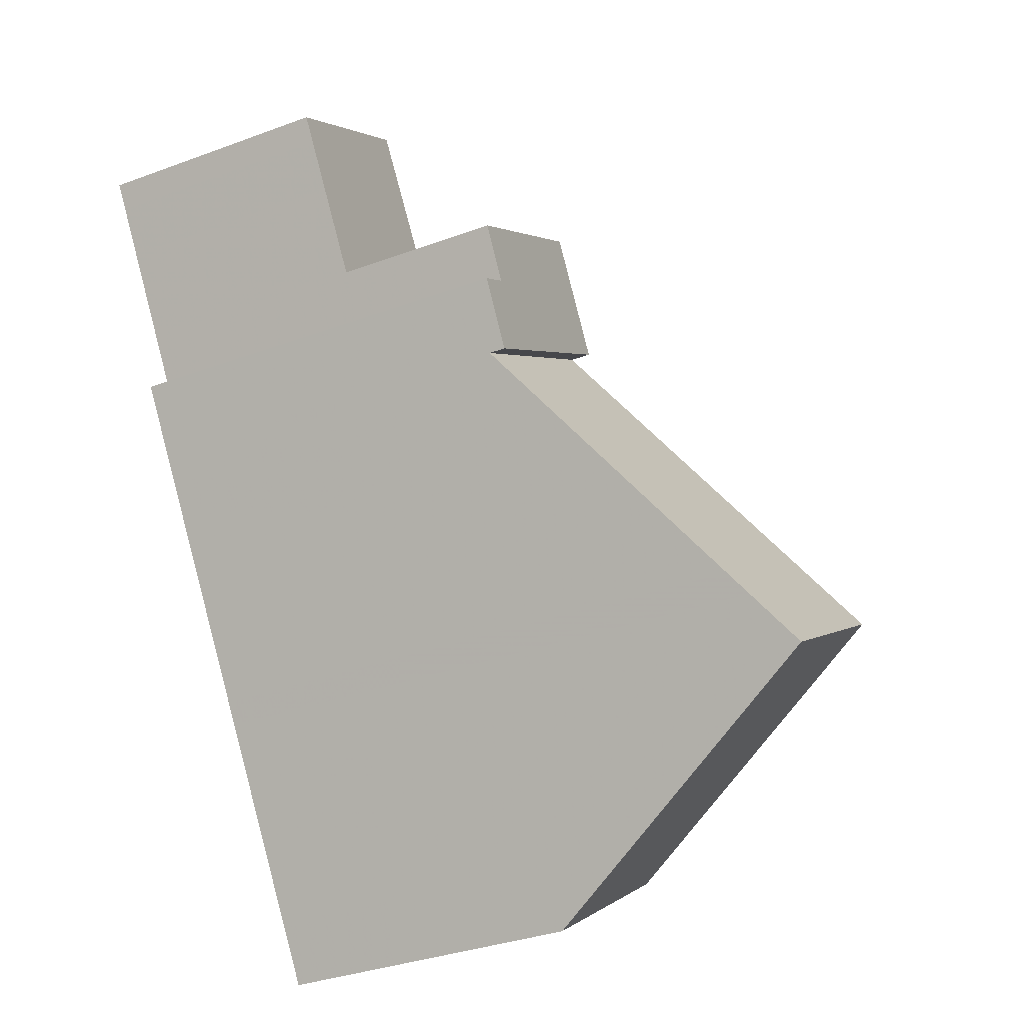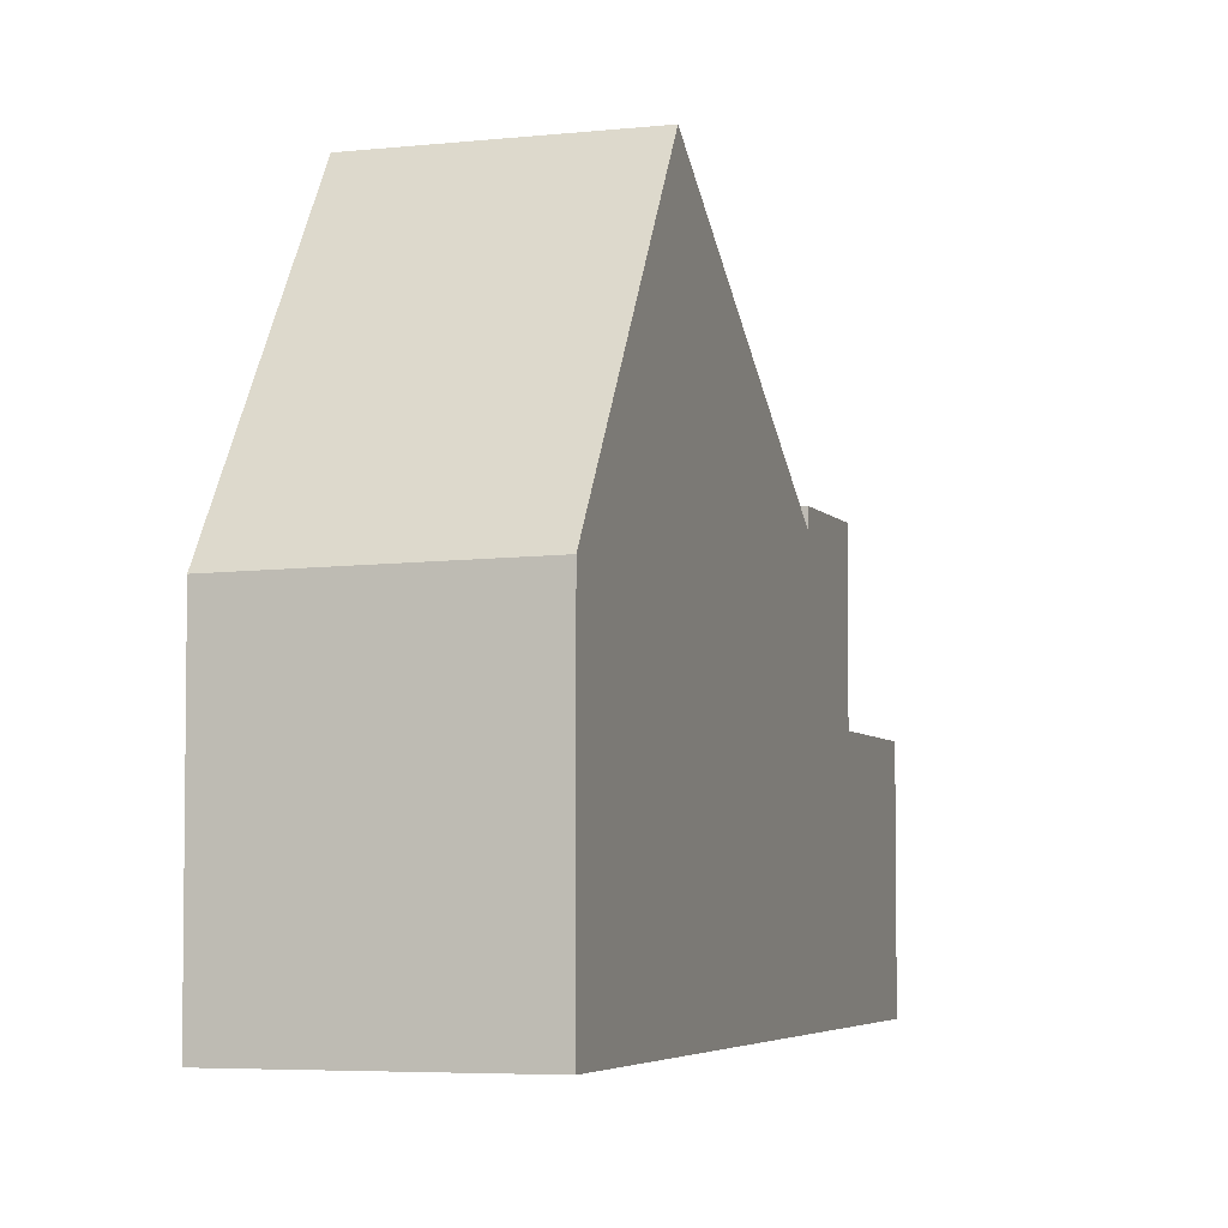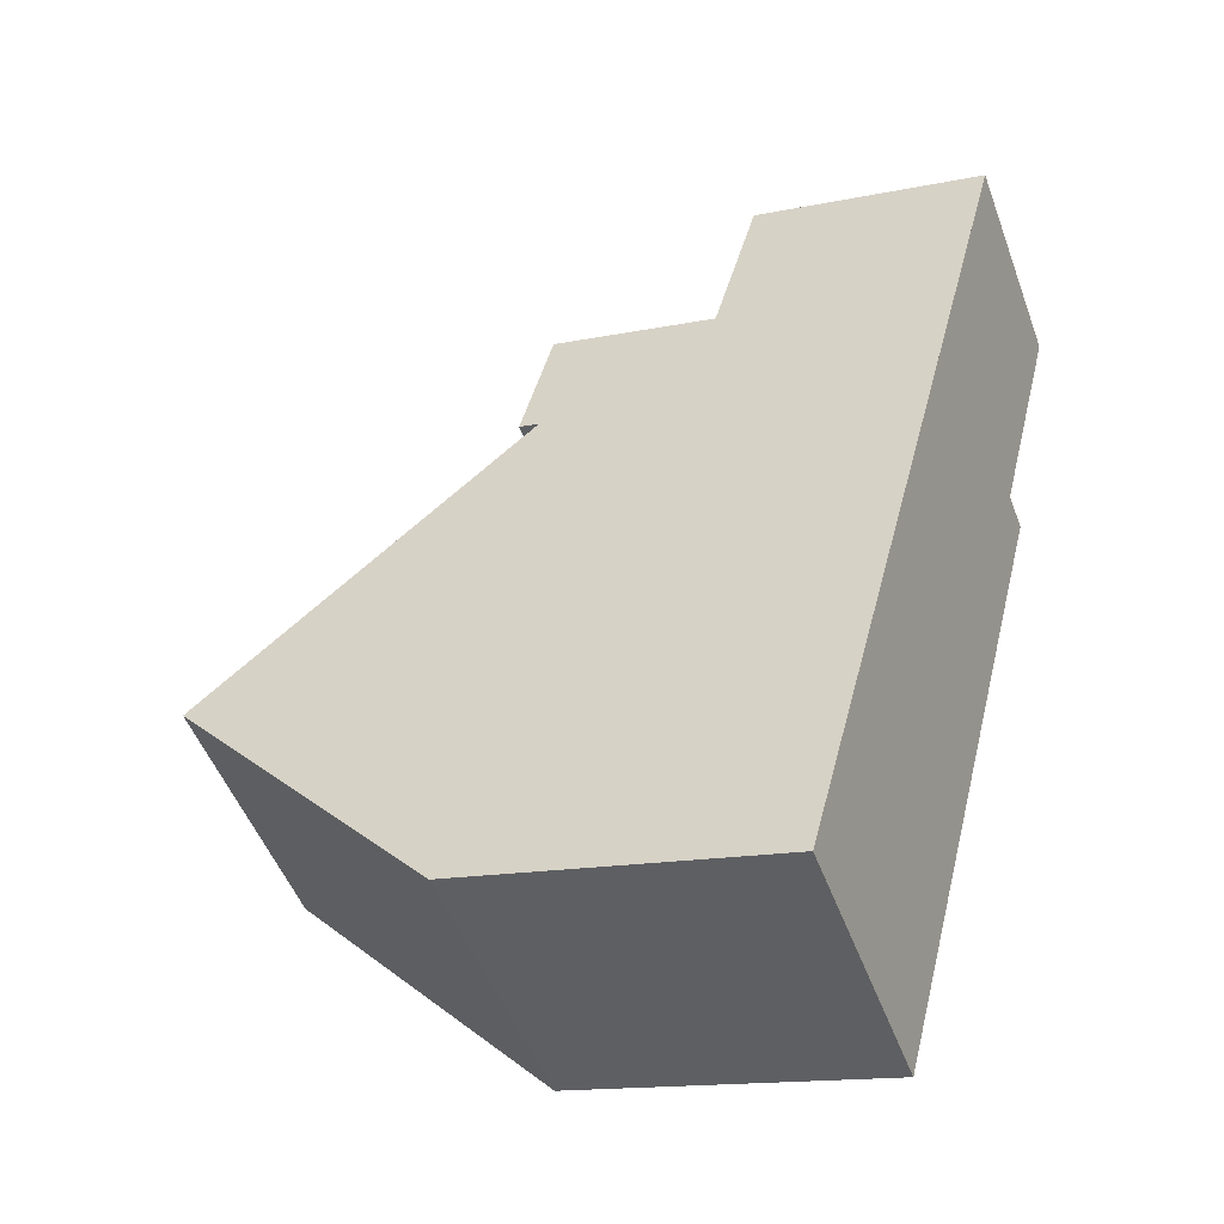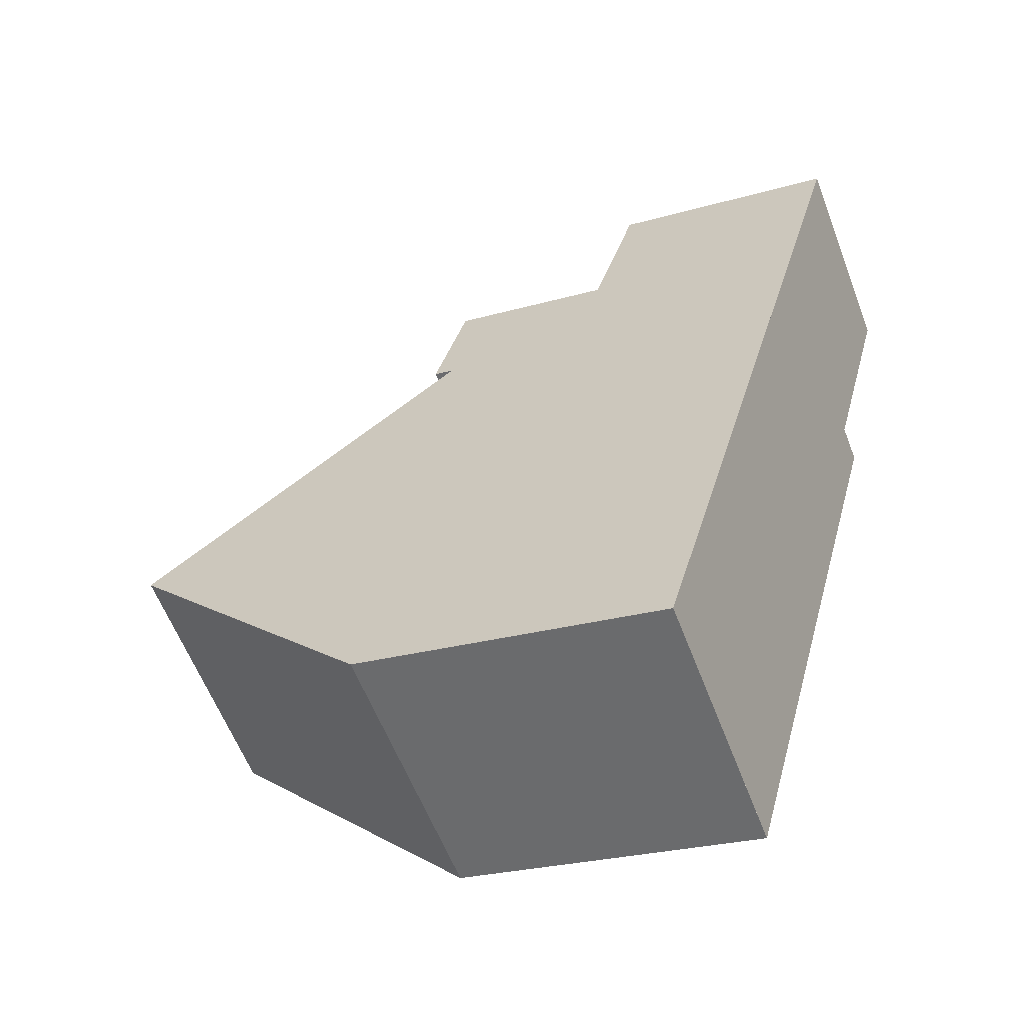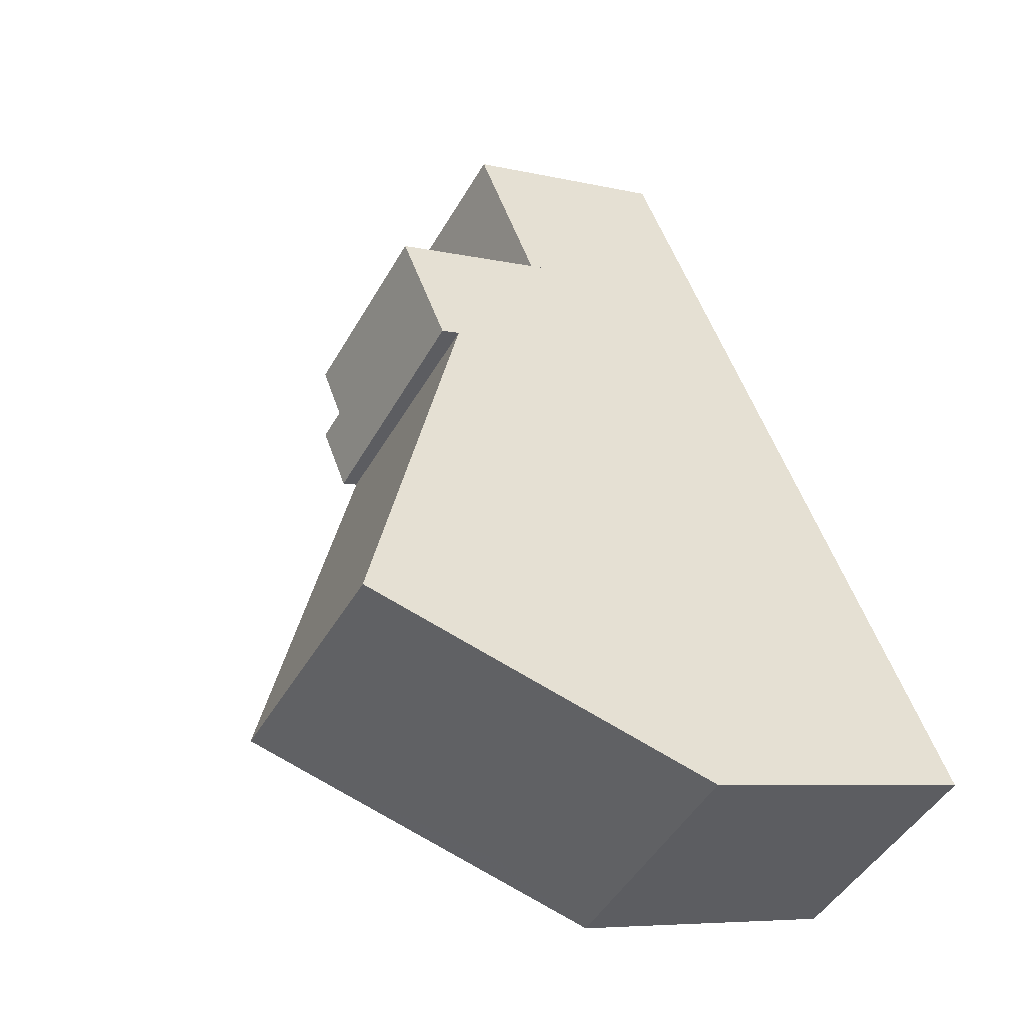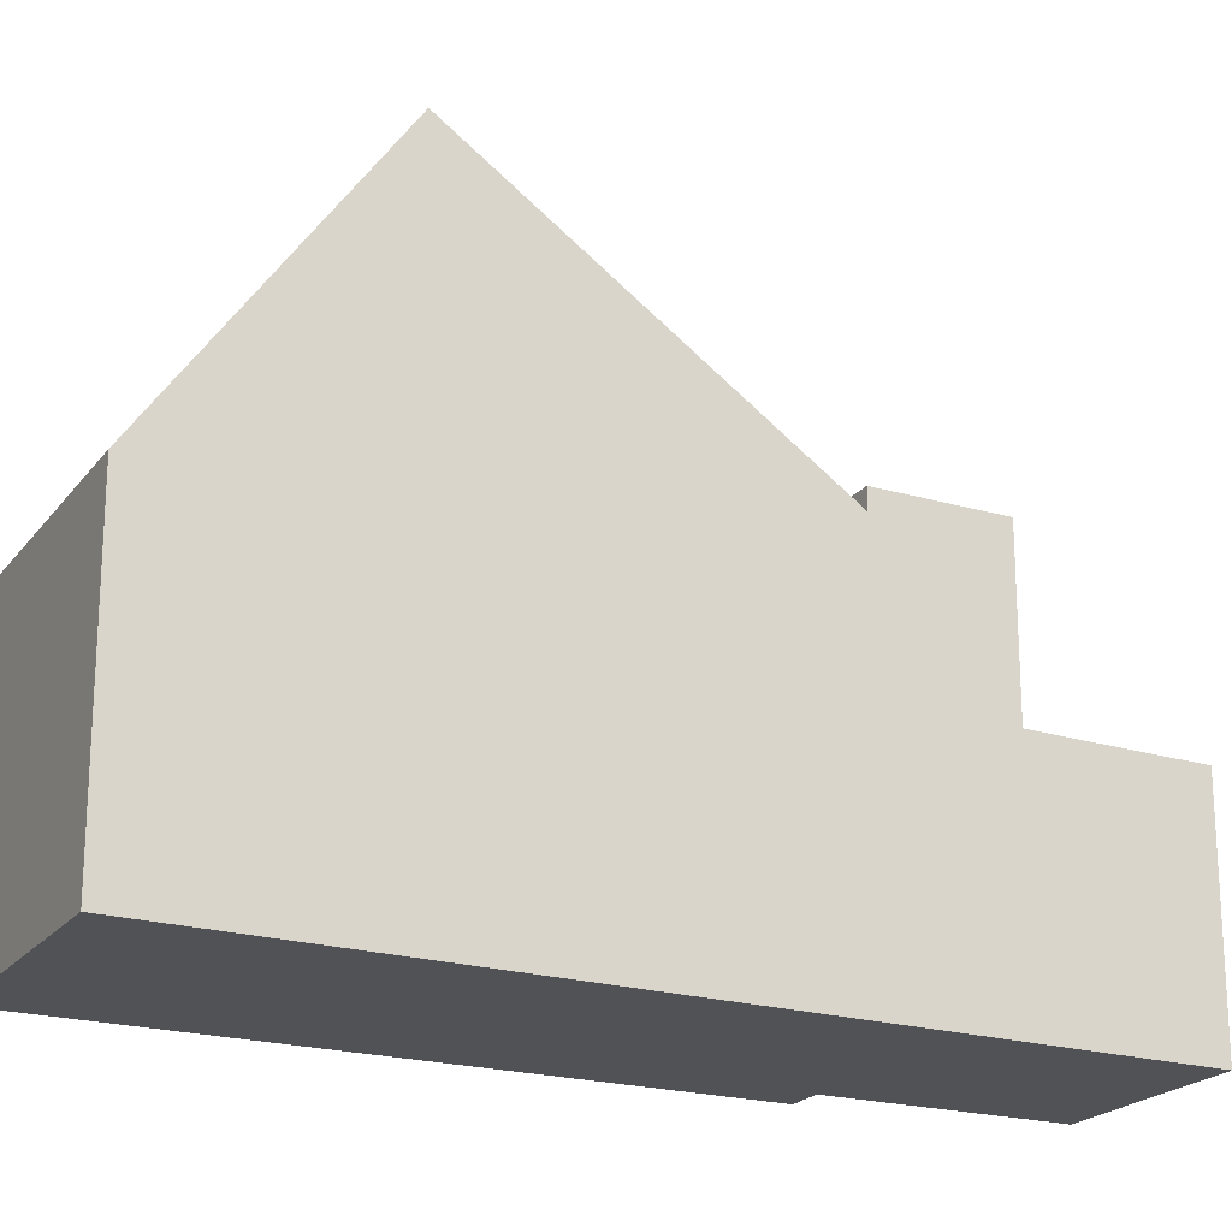
<metadata>
{"format":"obj","ext":"obj","renderer":"f3d","projection":"perspective","resolution":1024,"background":"white","views":[{"elev":-34.8,"azim":-63.8,"up":"+Y"},{"elev":-4.7,"azim":52.2,"up":"+Z"},{"elev":-14.7,"azim":114.4,"up":"+Y"},{"elev":-24.7,"azim":115.4,"up":"+Y"},{"elev":-7.0,"azim":55.4,"up":"+Y"},{"elev":-21.1,"azim":96.7,"up":"+Z"}]}
</metadata>
<code>
v -220.7 -775.6 4.217
v -223.6 -777.5 4.16
v -229.8 -767.3 3.205
v -227.5 -765.8 3.19
v -228.5 -770.2 5.463
v -228.1 -769.9 5.467
v -225.3 -775 8.44
v -222.4 -773.1 8.449
v -224.9 -769.5 5.477
v -227.8 -771.3 5.456
v -225 -769.5 5.477
v -222.4 -773.1 8.449
v -225 -774.8 8.441
v -227.5 -771.1 5.458
v -222.4 -773.1 8.449
v -225.3 -775 8.44
v -229.3 -768.2 3.214
v -226.9 -766.6 3.198
v -225.2 -769.1 5.201
v -228 -771 5.233
v -228.6 -769.2 4.042
v -226.2 -767.7 4.032
v -228.6 -769.2 3.224
v -226.2 -767.7 3.208
v -227.8 -767.2 3.204
v -227.1 -768.2 3.214
v -226.2 -767.7 3.208
v -228.6 -769.2 3.224
v -224.1 -776.8 5.418
v -221.2 -774.9 5.44
v -226.2 -767.7 5.489
v -228.6 -769.2 5.471
v -228 -771 5.458
v -225.2 -769.1 5.479
v -222.4 -773.1 8.449
v -226.2 -767.7 3.208
v -226.2 -767.7 4.032
v -221.2 -774.9 5.44
v -220.7 -775.6 4.217
v -226.9 -766.6 3.198
v -227.5 -765.8 3.19
v -226.2 -767.7 5.489
v -225.2 -769.1 5.479
v -225.2 -769.1 5.201
v -226.2 -767.7 3.208
v -225 -774.8 8.441
v -223.3 -777.4 4.165
v -223.8 -776.6 5.42
v -227.7 -770.8 5.23
v -227.7 -770.8 5.46
v -228.2 -770 5.466
v -227.3 -766.1 3.193
v -227.3 -766.1 3.193
v -229.6 -767.6 3.208
v -227.5 -765.8 3.19
v -227.5 -765.8 3.19
v -229.8 -767.3 3.205
v -225.2 -769.1 5.479
v -227.7 -770.8 5.46
v -225.2 -769.1 5.479
v -227.7 -770.8 5.23
v -225.2 -769.1 5.201
v -225.2 -769.1 5.201
v -228 -771 5.233
v -228 -771 5.458
v -228.6 -769.2 5.471
v -226.2 -767.7 5.489
v -226.2 -767.7 5.489
v -227.1 -768.2 5.483
v -227.1 -768.2 4.036
v -227.1 -768.2 5.483
v -226.1 -769.7 5.472
v -228.1 -766.6 3.198
v -228.3 -766.3 3.195
v -226.1 -769.7 5.211
v -223.4 -773.8 8.446
v -223.4 -773.8 8.446
v -225.9 -770 5.47
v -221.7 -776.3 4.197
v -222.2 -775.6 5.432
v -226.1 -769.7 5.211
v -226.1 -769.7 5.472
v -227.1 -768.2 3.214
v -228.4 -766.3 3.195
v -225.6 -773.9 7.695
v -224 -772.8 7.676
v -223.1 -772.2 7.665
v -223.1 -772.2 7.665
v -225.9 -774.1 7.698
v -223.8 -773.1 7.918
v -225.4 -774.2 7.925
v -222.9 -772.5 7.914
v -222.8 -772.5 7.914
v -225.7 -774.4 7.926
v -223.3 -777.3 4.241
v -221.7 -776.2 4.297
v -223.6 -777.5 4.232
v -220.7 -775.5 4.333
v -220.7 -775.5 4.333
v -220.7 -775.6 4.217
v -220.7 -775.6 4.217
v -220.7 -775.6 0
v -220.7 -775.6 0
v -223.6 -777.5 4.232
v -223.6 -777.5 4.16
v -223.6 -777.5 0
v -223.6 -777.5 0
v -228.4 -766.3 3.195
v -229.8 -767.3 3.205
v -229.8 -767.3 0
v -228.4 -766.3 0
v -227.5 -765.8 3.19
v -227.5 -765.8 3.19
v -227.5 -765.8 0
v -227.5 -765.8 0
v -228.2 -770 5.466
v -228.5 -770.2 5.463
v -228.5 -770.2 0
v -228.2 -770 0
v -228.6 -769.2 5.471
v -228.1 -769.9 5.467
v -228.1 -769.9 0
v -228.6 -769.2 0
v -225.7 -774.4 7.926
v -225.3 -775 8.44
v -225.3 -775 0
v -225.7 -774.4 8.882e-16
v -223.1 -772.2 7.665
v -224.9 -769.5 5.477
v -224.9 -769.5 8.882e-16
v -223.1 -772.2 -8.882e-16
v -228 -771 5.233
v -227.8 -771.3 5.456
v -227.8 -771.3 8.882e-16
v -228 -771 0
v -221.2 -774.9 5.44
v -222.4 -773.1 8.449
v -222.4 -773.1 1.776e-15
v -221.2 -774.9 0
v -229.6 -767.6 3.208
v -229.3 -768.2 3.214
v -229.3 -768.2 4.441e-16
v -229.6 -767.6 0
v -226.2 -767.7 3.208
v -226.9 -766.6 3.198
v -226.9 -766.6 0
v -226.2 -767.7 0
v -229.3 -768.2 3.214
v -228.6 -769.2 3.224
v -228.6 -769.2 4.441e-16
v -229.3 -768.2 4.441e-16
v -225.3 -775 8.44
v -224.1 -776.8 5.418
v -224.1 -776.8 8.882e-16
v -225.3 -775 0
v -220.7 -775.5 4.333
v -221.2 -774.9 5.44
v -221.2 -774.9 0
v -220.7 -775.5 0
v -221.7 -776.3 4.197
v -220.7 -775.6 4.217
v -220.7 -775.6 0
v -221.7 -776.3 0
v -227.5 -765.8 3.19
v -227.5 -765.8 3.19
v -227.5 -765.8 4.441e-16
v -227.5 -765.8 0
v -223.6 -777.5 4.16
v -223.3 -777.4 4.165
v -223.3 -777.4 0
v -223.6 -777.5 0
v -228.1 -769.9 5.467
v -228.2 -770 5.466
v -228.2 -770 0
v -228.1 -769.9 0
v -226.9 -766.6 3.198
v -227.3 -766.1 3.193
v -227.3 -766.1 4.441e-16
v -226.9 -766.6 0
v -229.8 -767.3 3.205
v -229.6 -767.6 3.208
v -229.6 -767.6 0
v -229.8 -767.3 0
v -227.3 -766.1 3.193
v -227.5 -765.8 3.19
v -227.5 -765.8 0
v -227.3 -766.1 4.441e-16
v -229.8 -767.3 3.205
v -229.8 -767.3 3.205
v -229.8 -767.3 0
v -229.8 -767.3 0
v -224.9 -769.5 5.477
v -225.2 -769.1 5.201
v -225.2 -769.1 -8.882e-16
v -224.9 -769.5 8.882e-16
v -228.5 -770.2 5.463
v -228 -771 5.458
v -228 -771 8.882e-16
v -228.5 -770.2 0
v -225.2 -769.1 5.479
v -226.2 -767.7 5.489
v -226.2 -767.7 8.882e-16
v -225.2 -769.1 0
v -223.3 -777.4 4.165
v -221.7 -776.3 4.197
v -221.7 -776.3 0
v -223.3 -777.4 0
v -227.5 -765.8 3.19
v -228.4 -766.3 3.195
v -228.4 -766.3 0
v -227.5 -765.8 4.441e-16
v -222.8 -772.5 7.914
v -223.1 -772.2 7.665
v -223.1 -772.2 -8.882e-16
v -222.8 -772.5 8.882e-16
v -227.8 -771.3 5.456
v -225.9 -774.1 7.698
v -225.9 -774.1 0
v -227.8 -771.3 8.882e-16
v -222.4 -773.1 8.449
v -222.8 -772.5 7.914
v -222.8 -772.5 8.882e-16
v -222.4 -773.1 1.776e-15
v -225.9 -774.1 7.698
v -225.7 -774.4 7.926
v -225.7 -774.4 8.882e-16
v -225.9 -774.1 0
v -224.1 -776.8 5.418
v -223.6 -777.5 4.232
v -223.6 -777.5 0
v -224.1 -776.8 8.882e-16
v -220.7 -775.6 4.217
v -220.7 -775.5 4.333
v -220.7 -775.5 0
v -220.7 -775.6 0
v -228.5 -770.2 0
v -228.1 -769.9 0
v -229.8 -767.3 0
v -227.5 -765.8 0
v -220.7 -775.6 0
v -223.6 -777.5 0
f 37 22 27 36
f 75 62 11 78
f 90 86 87 92
f 92 87 88 93
f 63 9 11 62
f 94 89 85 91
f 61 14 10 64
f 98 39 79 96
f 56 41 4 55
f 82 43 44 81
f 26 23 17 25
f 40 18 24 45
f 77 35 38 80
f 42 31 22 37
f 83 28 21 70
f 99 1 39 98
f 74 57 3 84
f 65 5 51 59
f 43 34 19 44
f 45 26 25 40
f 35 15 30 38
f 70 21 32 69
f 95 47 2 97
f 49 20 33 50
f 48 29 16 46
f 72 59 51 6 66 71
f 52 18 40 53
f 68 60 58 67
f 25 17 54 73
f 55 52 53 56
f 73 54 57 74
f 69 42 37 70
f 71 67 58 72
f 73 53 40 25
f 74 56 53 73
f 78 14 61 75
f 91 85 86 90
f 96 79 47 95
f 81 49 50 82
f 80 48 46 77
f 70 37 36 83
f 84 41 56 74
f 85 14 78 86
f 86 78 11 87
f 87 11 9 88
f 89 10 14 85
f 90 76 13 91
f 92 12 76 90
f 93 8 12 92
f 91 13 7 94
f 95 48 80 96
f 97 29 48 95
f 96 80 38 98
f 98 38 30 99
f 101 102 103 100
f 105 106 107 104
f 109 110 111 108
f 113 114 115 112
f 117 118 119 116
f 121 122 123 120
f 125 126 127 124
f 129 130 131 128
f 133 134 135 132
f 137 138 139 136
f 141 142 143 140
f 145 146 147 144
f 149 150 151 148
f 153 154 155 152
f 157 158 159 156
f 161 162 163 160
f 165 166 167 164
f 169 170 171 168
f 173 174 175 172
f 177 178 179 176
f 181 182 183 180
f 185 186 187 184
f 189 190 191 188
f 193 194 195 192
f 197 198 199 196
f 201 202 203 200
f 205 206 207 204
f 209 210 211 208
f 213 214 215 212
f 217 218 219 216
f 221 222 223 220
f 225 226 227 224
f 229 230 231 228
f 233 234 235 232
f 237 238 239 240 241 236

</code>
